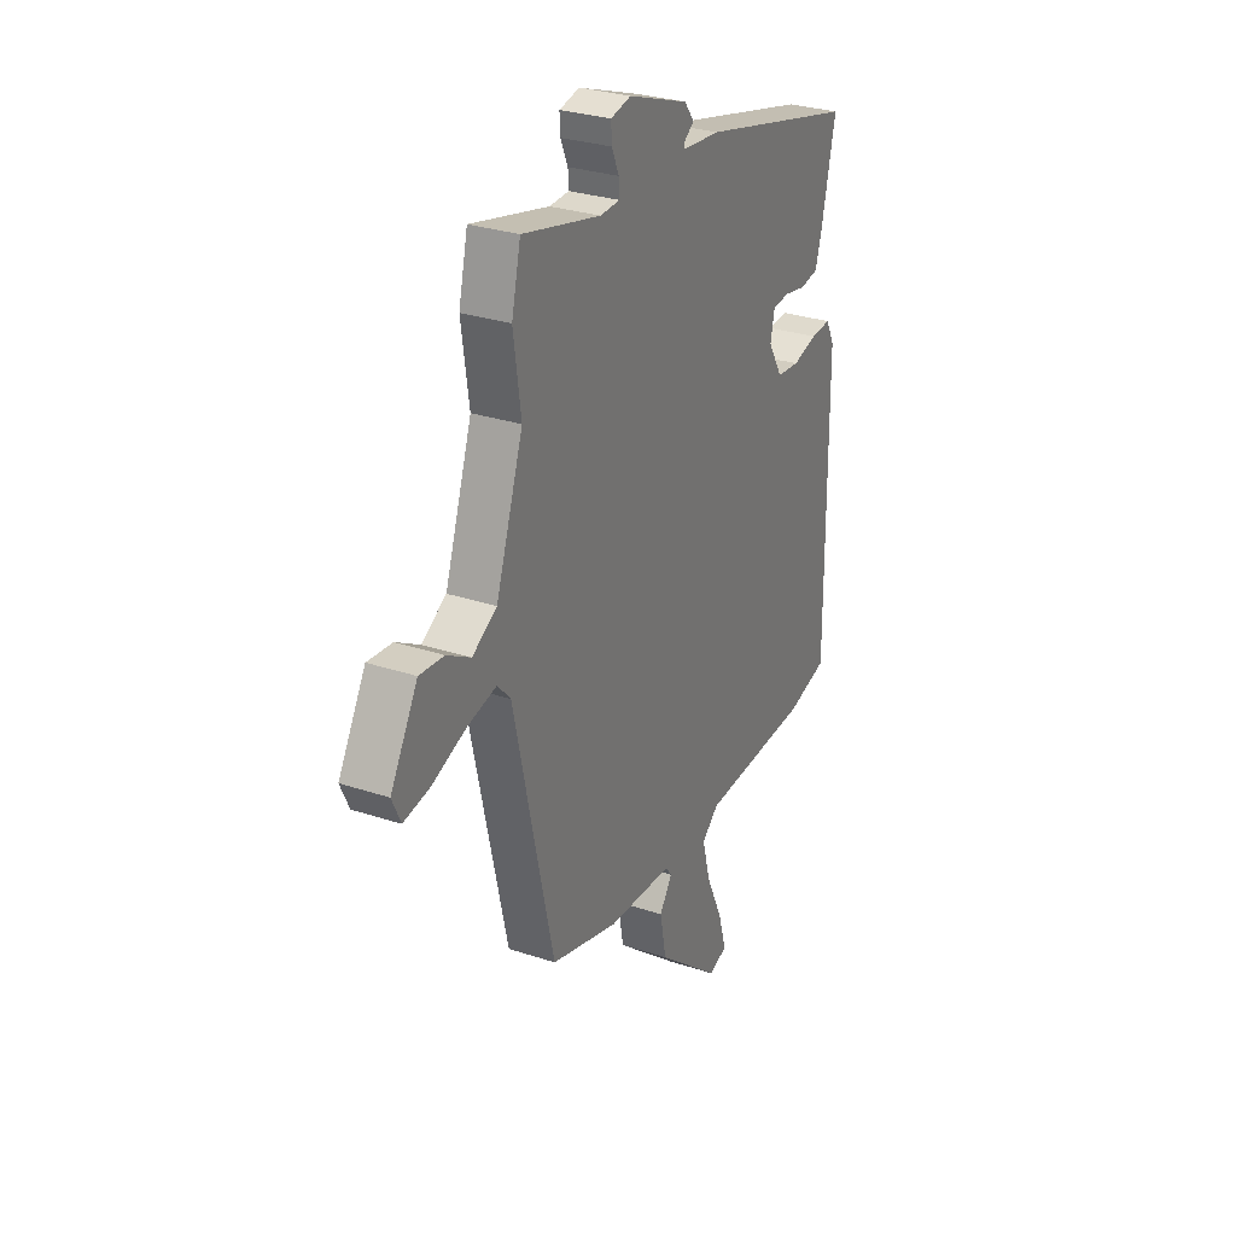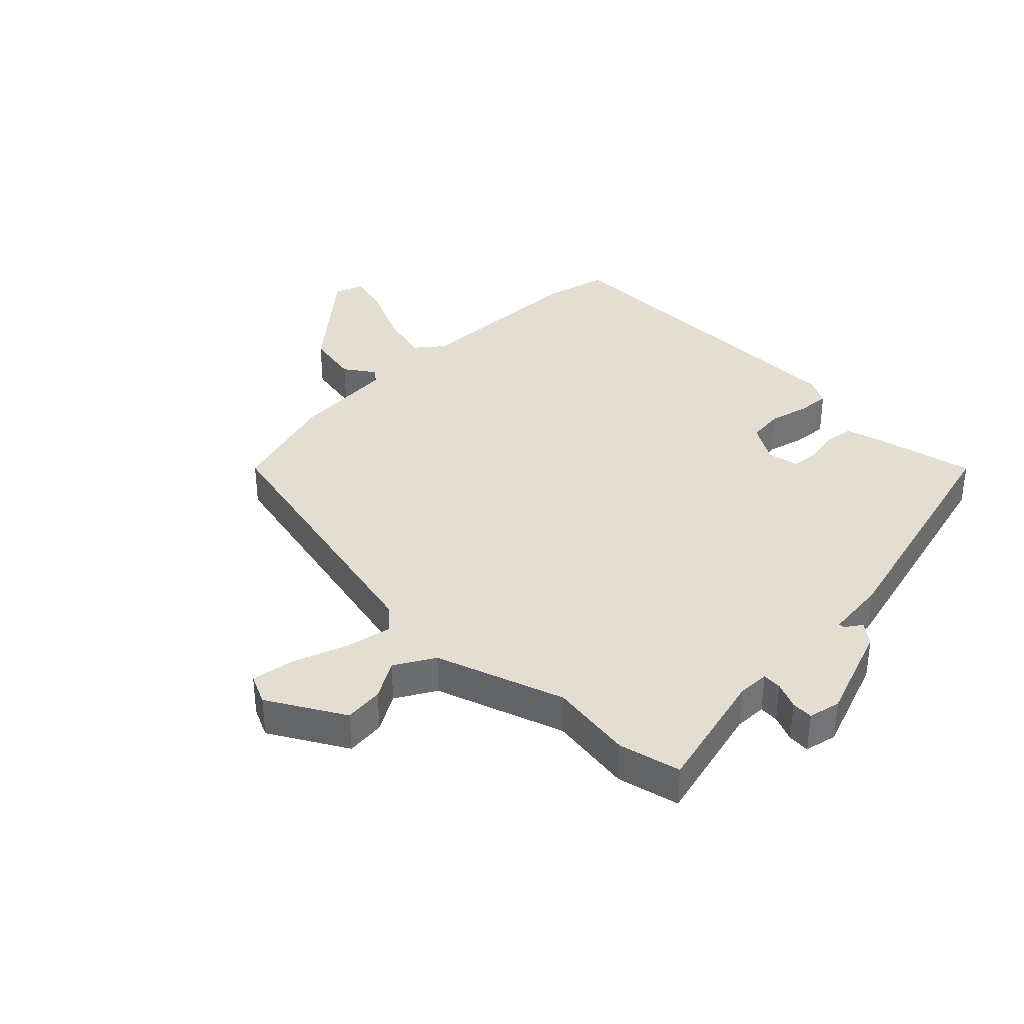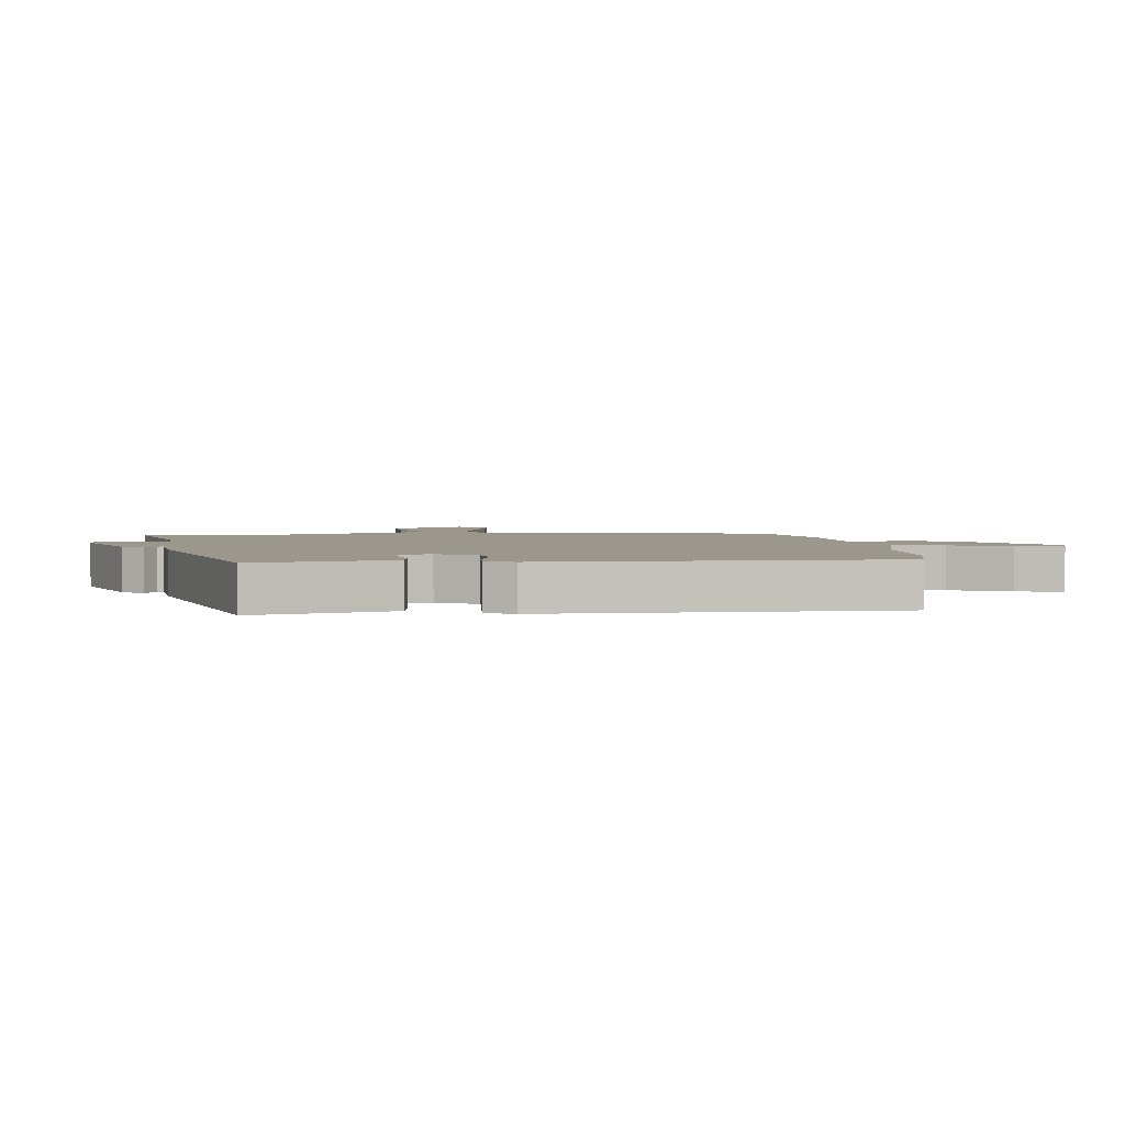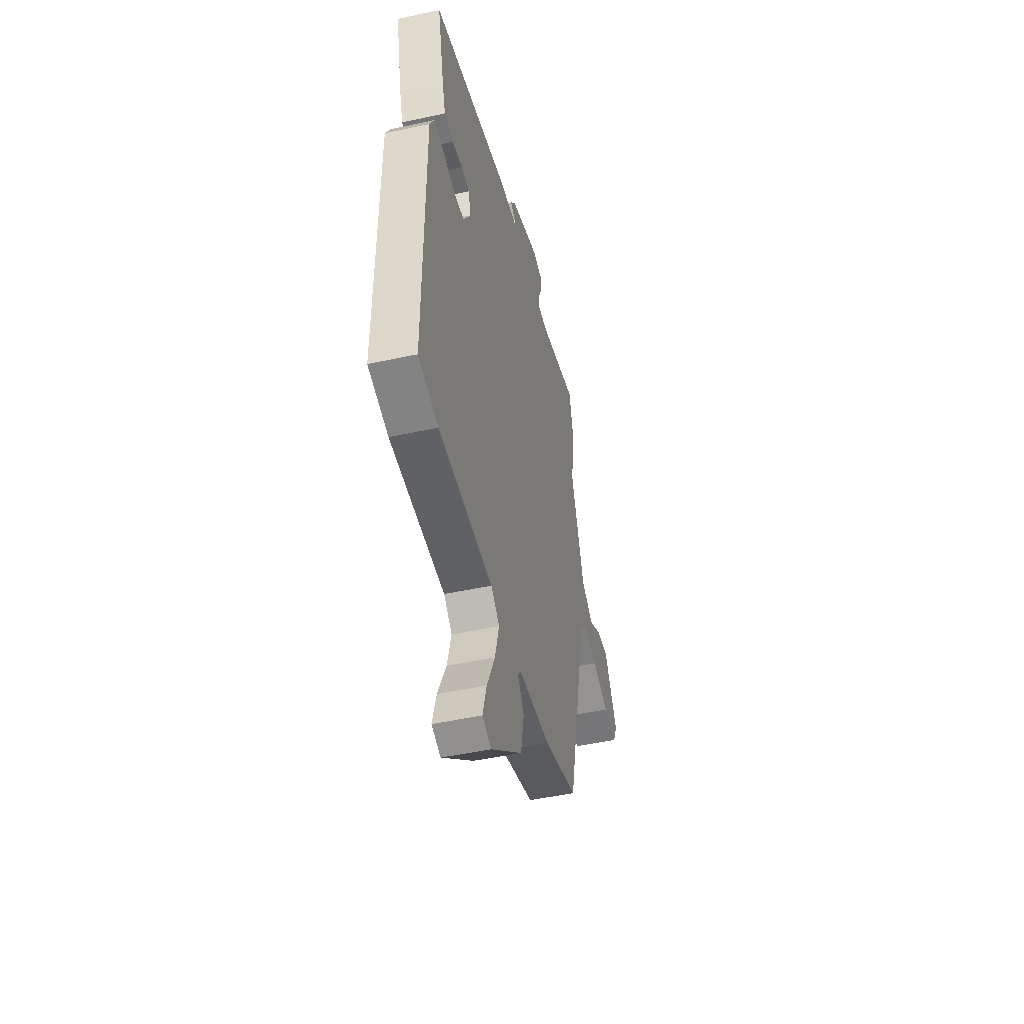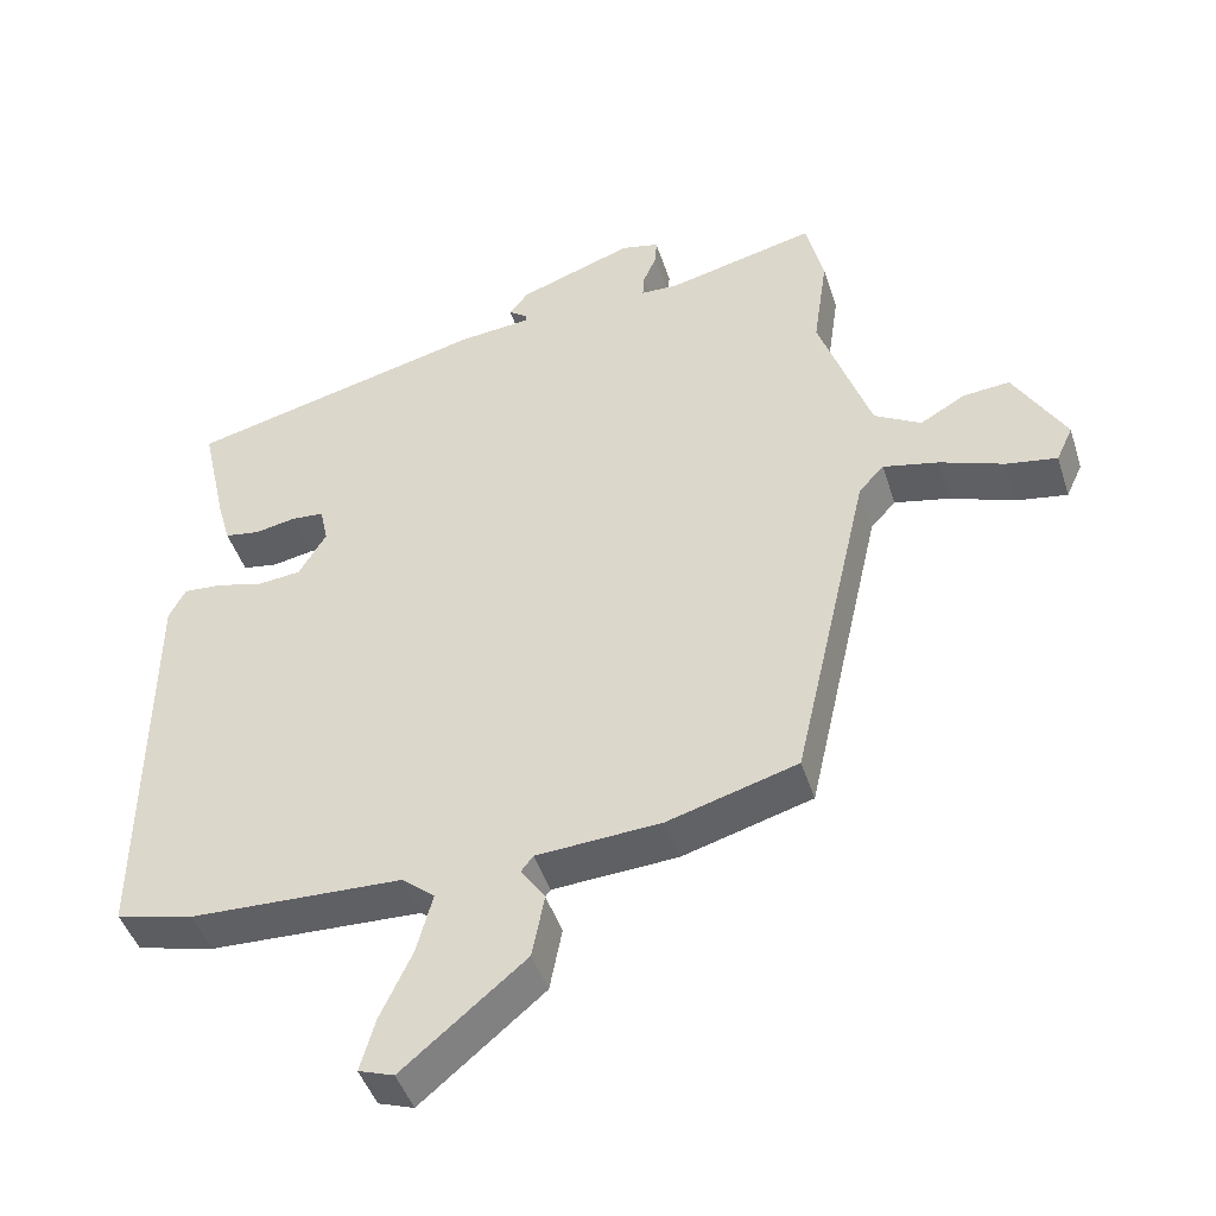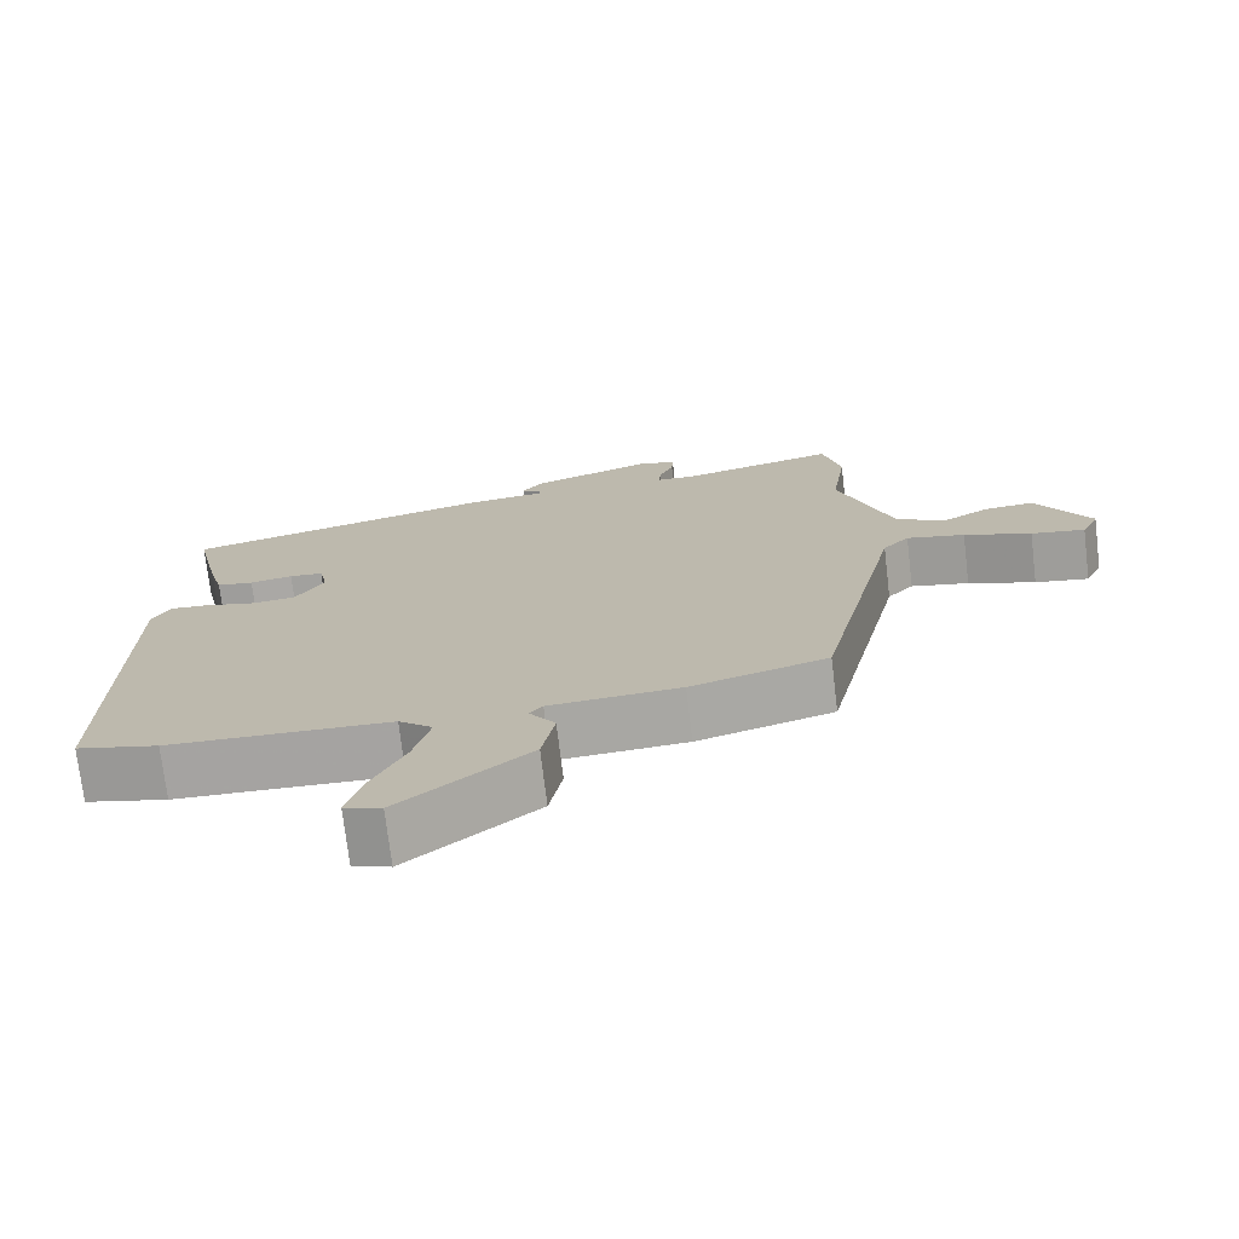
<metadata>
{"format":"obj","ext":"obj","renderer":"f3d","projection":"perspective","resolution":1024,"background":"white","views":[{"elev":29.4,"azim":-63.8,"up":"+Z"},{"elev":36.1,"azim":-45.3,"up":"+Y"},{"elev":2.9,"azim":82.3,"up":"+Y"},{"elev":-47.8,"azim":103.8,"up":"+Z"},{"elev":-45.4,"azim":-162.6,"up":"+Z"},{"elev":-73.7,"azim":-173.2,"up":"+Z"}]}
</metadata>
<code>
v 0.516 0.07 -0.496
v 0.408 0.07 -0.523
v 0.114 0.07 -0.534
v 0.069 0.07 -0.572
v 0.091 0.07 -0.655
v 0.135 0.07 -0.75
v 0.156 0.07 -0.824
v 0.107 0.07 -0.841
v -0.063 0.07 -0.699
v -0.08 0.07 -0.61
v -0.046 0.07 -0.561
v -0.063 0.07 -0.539
v -0.236 0.07 -0.528
v -0.416 0.07 -0.476
v -0.523 0.07 -0.003
v -0.558 0.07 0.035
v -0.635 0.07 0.018
v -0.724 0.07 -0.015
v -0.795 0.07 -0.027
v -0.818 0.07 0.023
v -0.746 0.07 0.148
v -0.681 0.07 0.142
v -0.618 0.07 0.106
v -0.553 0.07 0.144
v -0.481 0.07 0.356
v -0.501 0.07 0.494
v -0.477 0.07 0.596
v -0.27 0.07 0.546
v -0.218 0.07 0.548
v -0.22 0.07 0.58
v -0.239 0.07 0.624
v -0.241 0.07 0.66
v -0.188 0.07 0.672
v -0.029 0.07 0.615
v -0.003 0.07 0.581
v -0.029 0.07 0.562
v -0.03 0.07 0.552
v 0.072 0.07 0.542
v 0.488 0.07 0.439
v 0.452 0.07 0.276
v 0.434 0.07 0.213
v 0.385 0.07 0.205
v 0.328 0.07 0.216
v 0.283 0.07 0.212
v 0.272 0.07 0.16
v 0.31 0.07 0.096
v 0.37 0.07 0.09
v 0.436 0.07 0.107
v 0.489 0.07 0.111
v 0.512 0.07 0.066
v 0.516 0 -0.496
v 0.408 0 -0.523
v 0.114 0 -0.534
v 0.069 0 -0.572
v 0.091 0 -0.655
v 0.135 0 -0.75
v 0.156 0 -0.824
v 0.107 0 -0.841
v -0.063 0 -0.699
v -0.08 0 -0.61
v -0.046 0 -0.561
v -0.063 0 -0.539
v -0.236 0 -0.528
v -0.416 0 -0.476
v -0.523 0 -0.003
v -0.558 0 0.035
v -0.635 0 0.018
v -0.724 0 -0.015
v -0.795 0 -0.027
v -0.818 0 0.023
v -0.746 0 0.148
v -0.681 0 0.142
v -0.618 0 0.106
v -0.553 0 0.144
v -0.481 0 0.356
v -0.501 0 0.494
v -0.477 0 0.596
v -0.27 0 0.546
v -0.218 0 0.548
v -0.22 0 0.58
v -0.239 0 0.624
v -0.241 0 0.66
v -0.188 0 0.672
v -0.029 0 0.615
v -0.003 0 0.581
v -0.029 0 0.562
v -0.03 0 0.552
v 0.072 0 0.542
v 0.488 0 0.439
v 0.452 0 0.276
v 0.434 0 0.213
v 0.385 0 0.205
v 0.328 0 0.216
v 0.283 0 0.212
v 0.272 0 0.16
v 0.31 0 0.096
v 0.37 0 0.09
v 0.436 0 0.107
v 0.489 0 0.111
v 0.512 0 0.066
f 1 2 3
f 50 1 3
f 49 50 3
f 48 49 3
f 47 48 3
f 46 47 3 4
f 45 46 4
f 44 45 4
f 41 42 43
f 40 41 43
f 39 40 43
f 38 39 43
f 37 38 43
f 37 43 44
f 34 35 36
f 33 34 36
f 32 33 36
f 31 32 36
f 30 31 36
f 29 30 36 37
f 37 44 4
f 29 37 4
f 28 29 4
f 28 4 5
f 27 28 5
f 26 27 5
f 25 26 5
f 21 22 23
f 20 21 23
f 19 20 23
f 18 19 23
f 17 18 23
f 16 17 23 24
f 24 25 5
f 16 24 5
f 15 16 5
f 12 13 14 15
f 9 10 11
f 8 9 11
f 7 8 11
f 6 7 11
f 5 6 11
f 5 11 12
f 5 12 15
f 53 52 51
f 53 51 100
f 53 100 99
f 53 99 98
f 53 98 97
f 54 53 97 96
f 54 96 95
f 54 95 94
f 93 92 91
f 93 91 90
f 93 90 89
f 93 89 88
f 93 88 87
f 94 93 87
f 86 85 84
f 86 84 83
f 86 83 82
f 86 82 81
f 86 81 80
f 87 86 80 79
f 54 94 87
f 54 87 79
f 54 79 78
f 55 54 78
f 55 78 77
f 55 77 76
f 55 76 75
f 73 72 71
f 73 71 70
f 73 70 69
f 73 69 68
f 73 68 67
f 74 73 67 66
f 55 75 74
f 55 74 66
f 55 66 65
f 65 64 63 62
f 61 60 59
f 61 59 58
f 61 58 57
f 61 57 56
f 61 56 55
f 62 61 55
f 65 62 55
f 1 51 52 2
f 2 52 53 3
f 3 53 54 4
f 4 54 55 5
f 5 55 56 6
f 6 56 57 7
f 7 57 58 8
f 8 58 59 9
f 9 59 60 10
f 10 60 61 11
f 11 61 62 12
f 12 62 63 13
f 13 63 64 14
f 14 64 65 15
f 15 65 66 16
f 16 66 67 17
f 17 67 68 18
f 18 68 69 19
f 19 69 70 20
f 20 70 71 21
f 21 71 72 22
f 22 72 73 23
f 23 73 74 24
f 24 74 75 25
f 25 75 76 26
f 26 76 77 27
f 27 77 78 28
f 28 78 79 29
f 29 79 80 30
f 30 80 81 31
f 31 81 82 32
f 32 82 83 33
f 33 83 84 34
f 34 84 85 35
f 35 85 86 36
f 36 86 87 37
f 37 87 88 38
f 38 88 89 39
f 39 89 90 40
f 40 90 91 41
f 41 91 92 42
f 42 92 93 43
f 43 93 94 44
f 44 94 95 45
f 45 95 96 46
f 46 96 97 47
f 47 97 98 48
f 48 98 99 49
f 49 99 100 50
f 50 100 51 1

</code>
